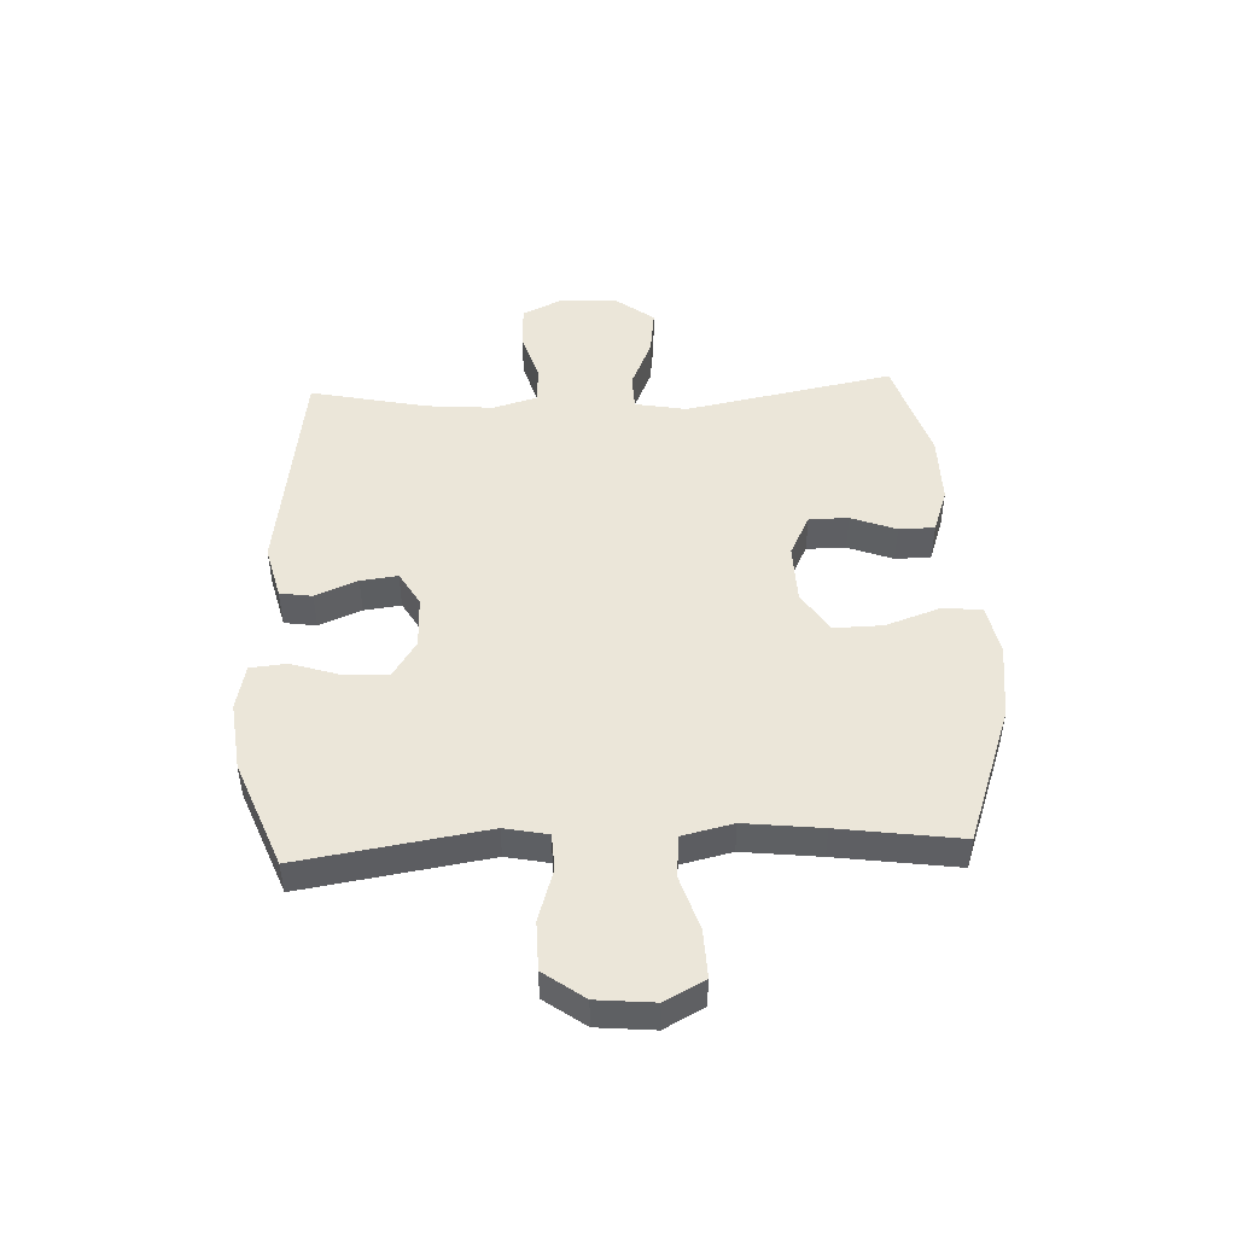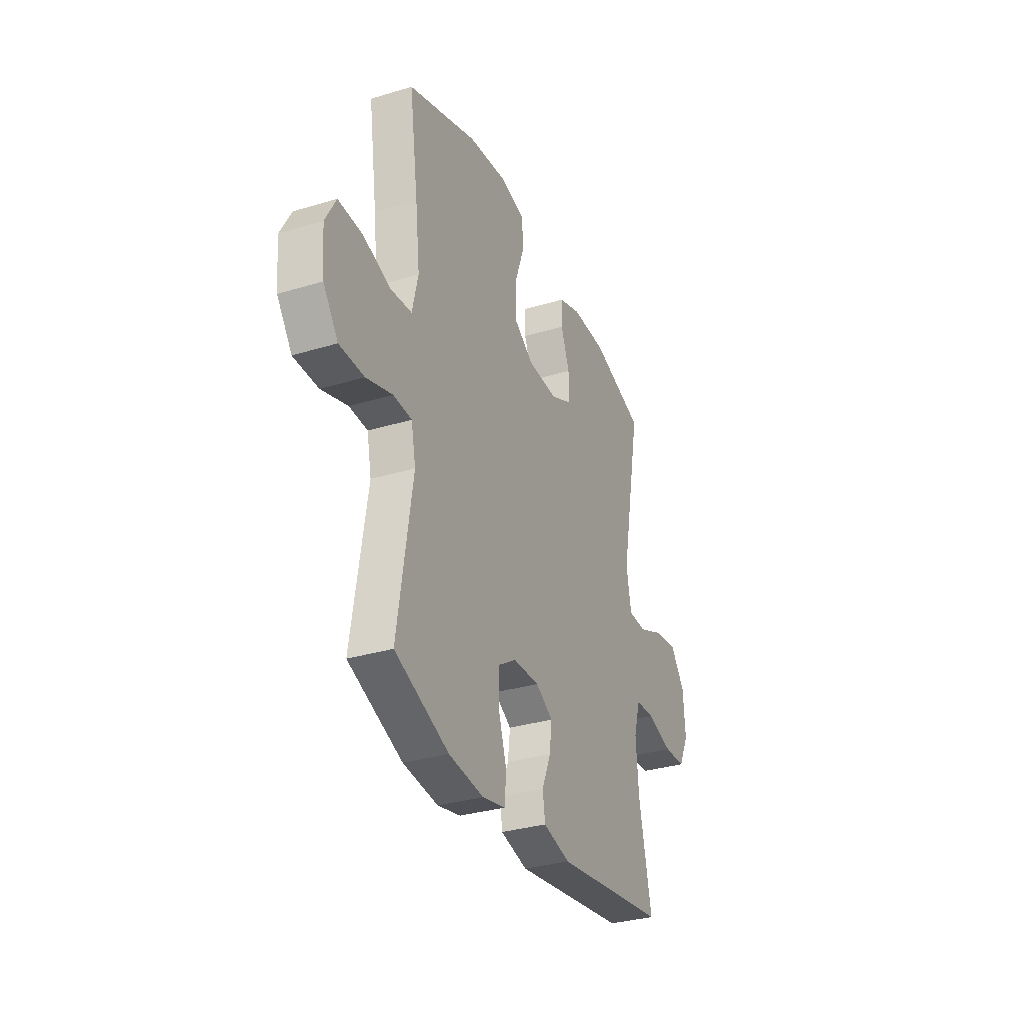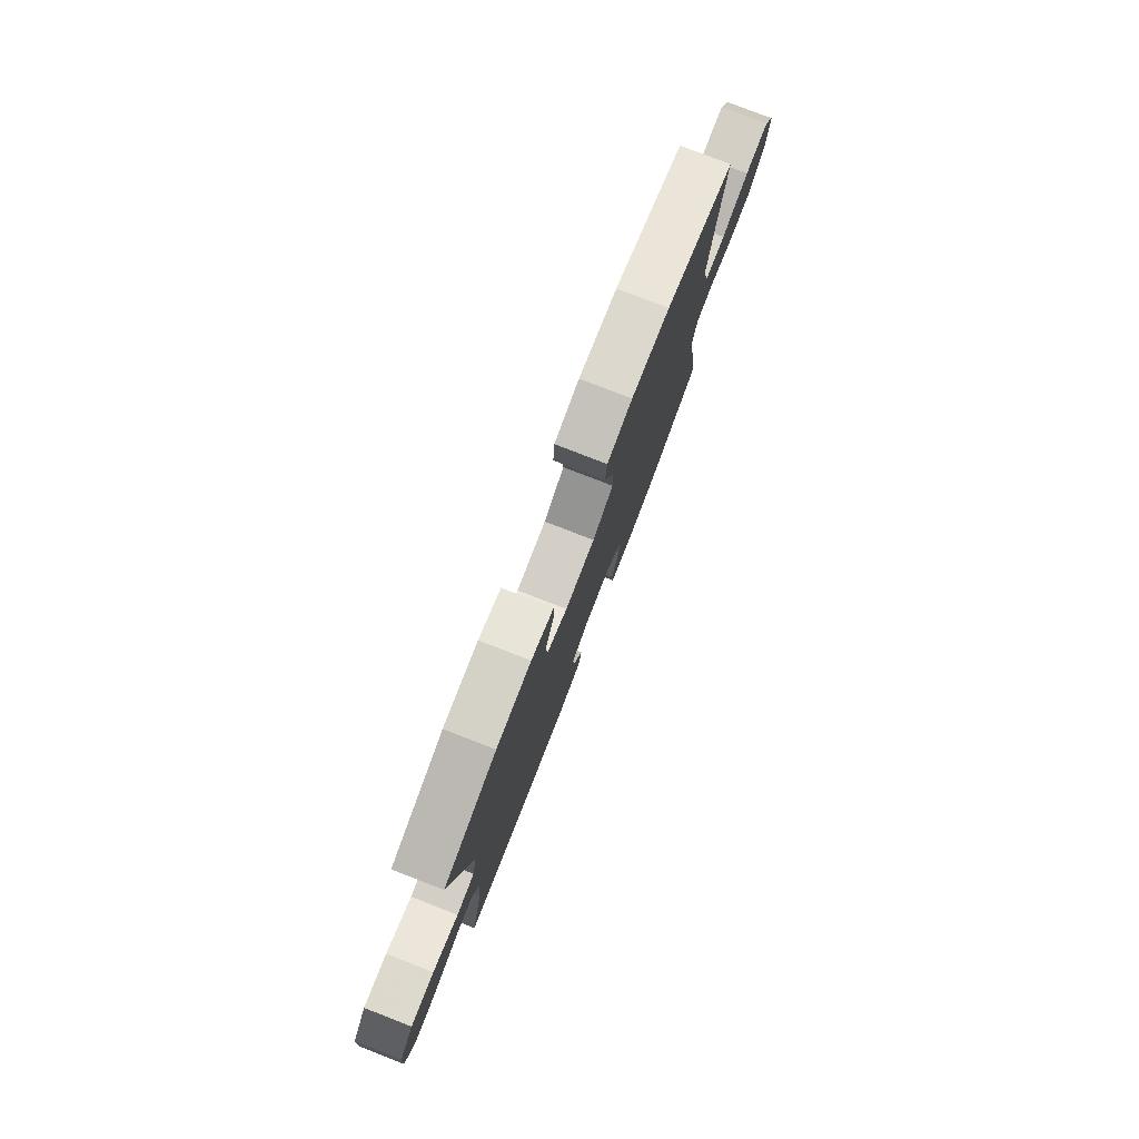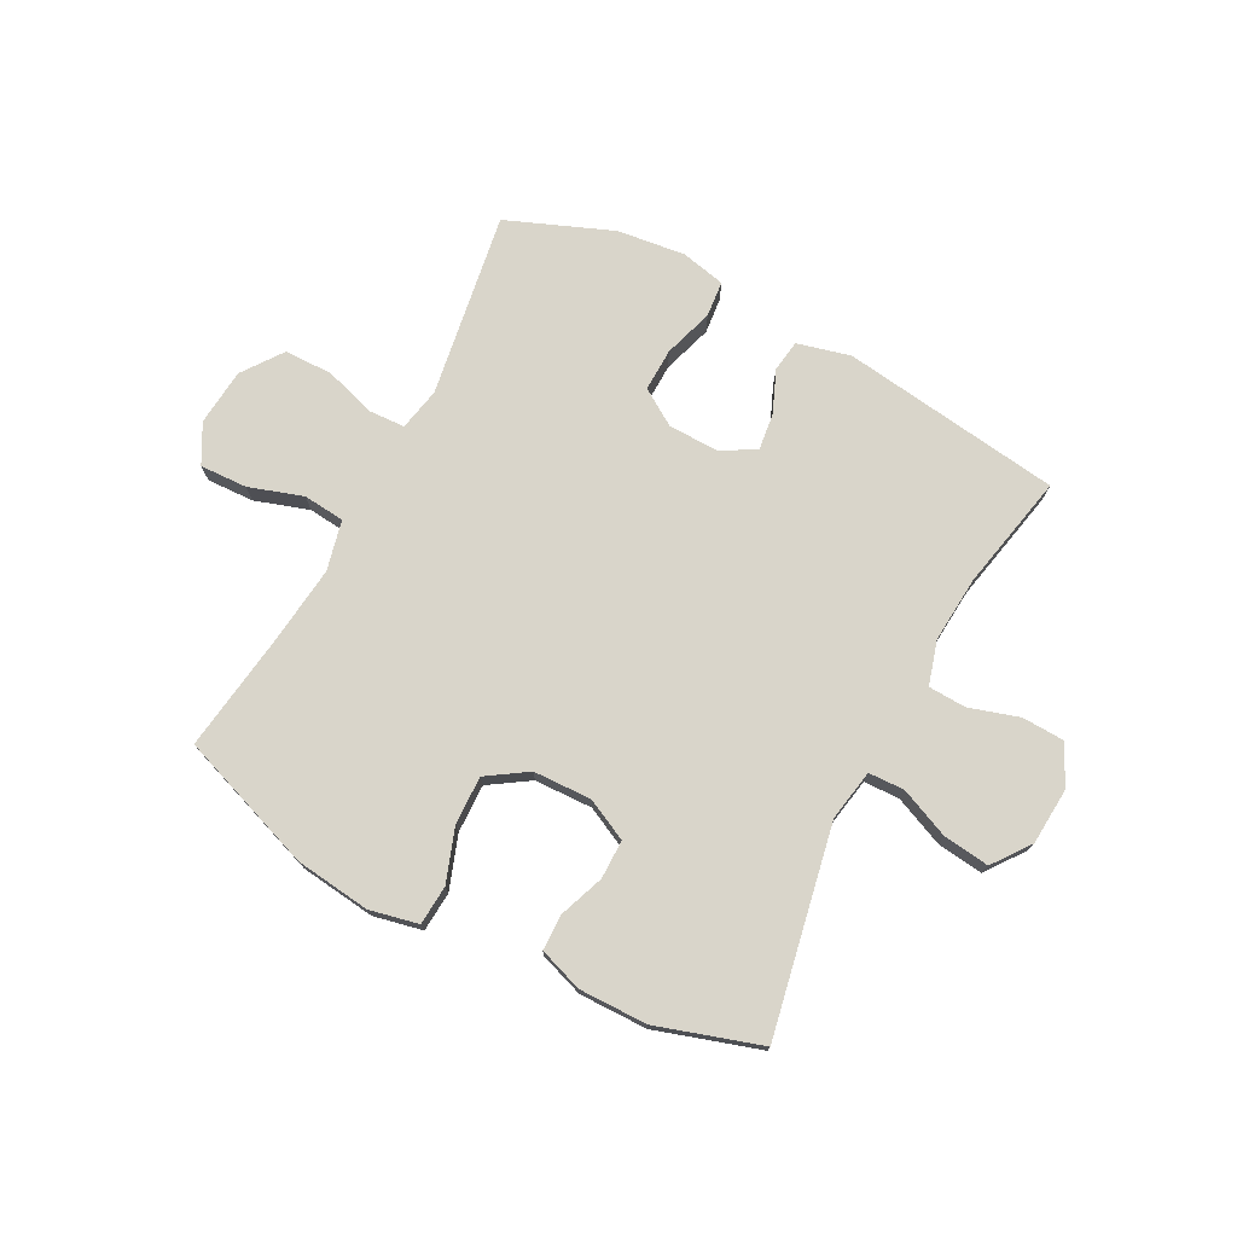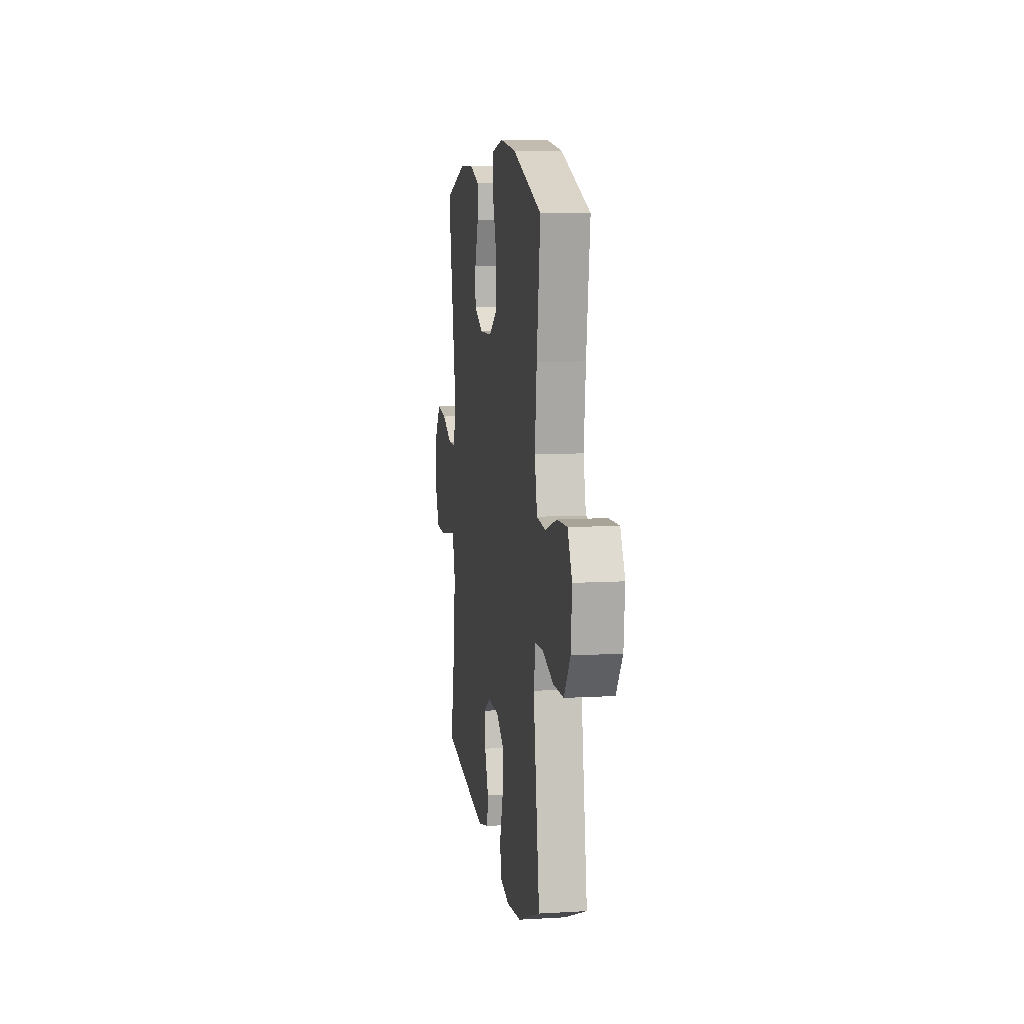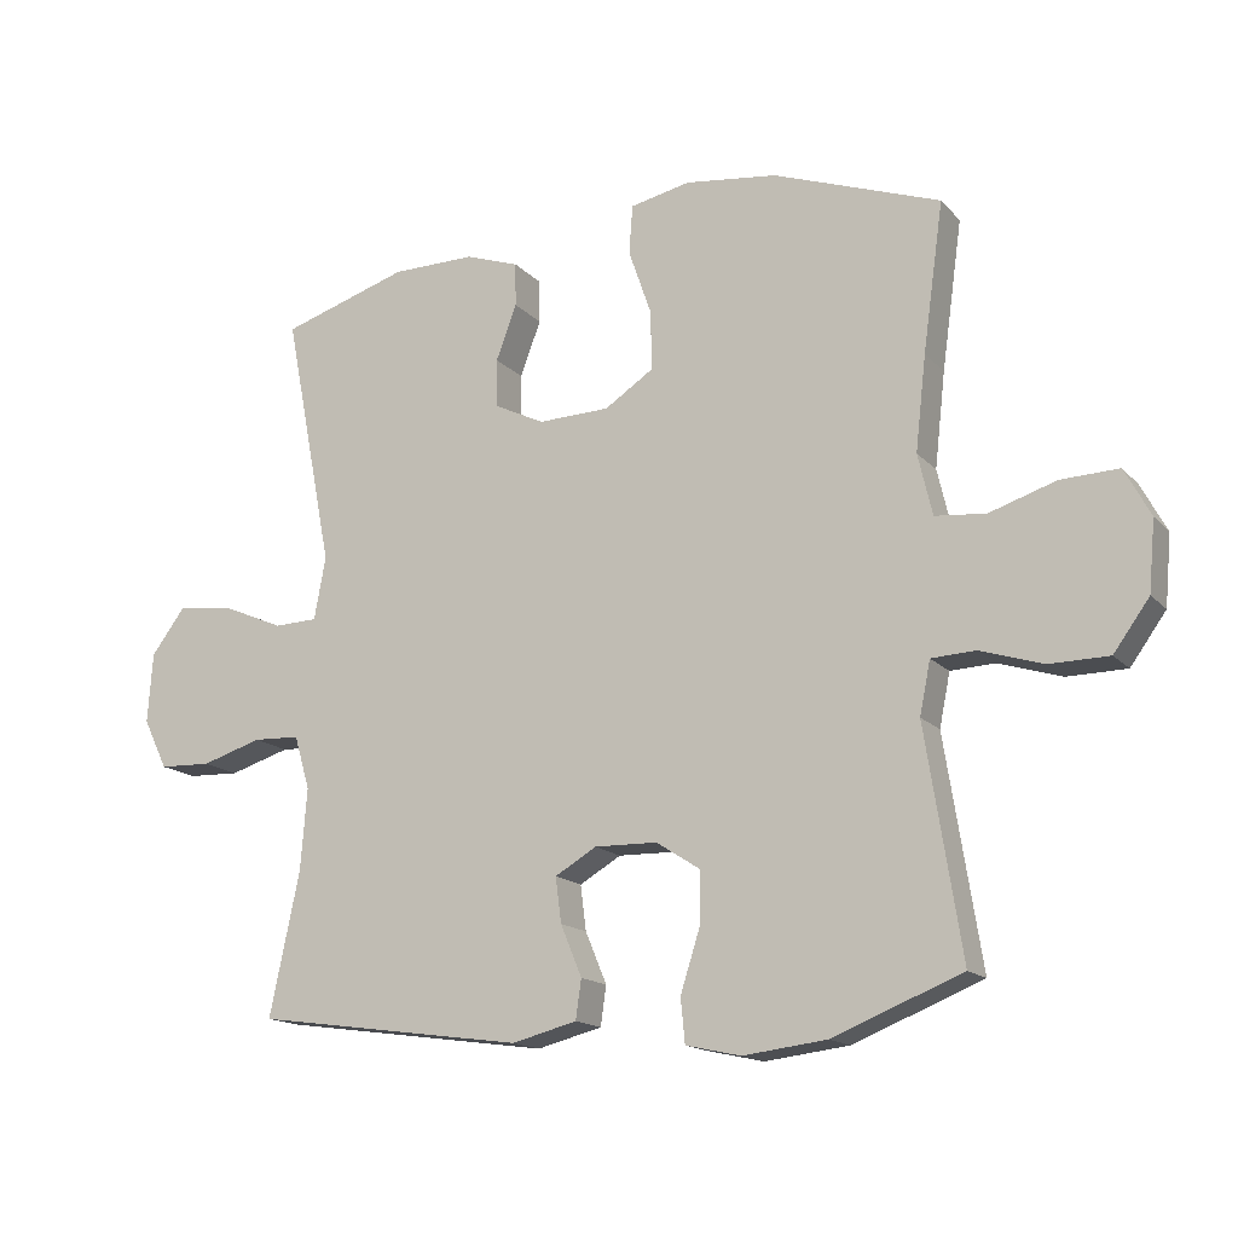
<metadata>
{"format":"obj","ext":"obj","renderer":"f3d","projection":"perspective","resolution":1024,"background":"white","views":[{"elev":47.8,"azim":-92.5,"up":"+Y"},{"elev":-32.4,"azim":-67.1,"up":"+Z"},{"elev":79.3,"azim":111.2,"up":"+Z"},{"elev":74.6,"azim":27.6,"up":"+Y"},{"elev":9.2,"azim":-98.7,"up":"+Z"},{"elev":-15.5,"azim":-153.1,"up":"+Z"}]}
</metadata>
<code>
v 0.5 0.07 0.5
v 0.431 0.07 0.144
v 0.447 0.07 0.056
v 0.508 0.07 0.054
v 0.594 0.07 0.091
v 0.673 0.07 0.101
v 0.721 0.07 0.037
v 0.728 0.07 -0.061
v 0.694 0.07 -0.131
v 0.621 0.07 -0.134
v 0.536 0.07 -0.108
v 0.471 0.07 -0.111
v 0.449 0.07 -0.186
v 0.458 0.07 -0.3
v 0.5 0.07 -0.5
v 0.121 0.07 -0.553
v 0.03 0.07 -0.53
v 0.022 0.07 -0.475
v 0.052 0.07 -0.403
v 0.06 0.07 -0.34
v 0.002 0.07 -0.306
v -0.086 0.07 -0.308
v -0.148 0.07 -0.348
v -0.146 0.07 -0.422
v -0.119 0.07 -0.507
v -0.125 0.07 -0.569
v -0.202 0.07 -0.586
v -0.319 0.07 -0.572
v -0.5 0.07 -0.5
v -0.468 0.07 -0.297
v -0.45 0.07 -0.183
v -0.465 0.07 -0.109
v -0.527 0.07 -0.106
v -0.615 0.07 -0.134
v -0.698 0.07 -0.133
v -0.748 0.07 -0.064
v -0.757 0.07 0.034
v -0.721 0.07 0.101
v -0.64 0.07 0.098
v -0.547 0.07 0.068
v -0.476 0.07 0.075
v -0.456 0.07 0.161
v -0.471 0.07 0.293
v -0.5 0.07 0.5
v -0.266 0.07 0.584
v -0.137 0.07 0.6
v -0.053 0.07 0.582
v -0.048 0.07 0.514
v -0.08 0.07 0.422
v -0.082 0.07 0.339
v -0.013 0.07 0.294
v 0.087 0.07 0.291
v 0.158 0.07 0.326
v 0.158 0.07 0.393
v 0.129 0.07 0.47
v 0.13 0.07 0.531
v 0.205 0.07 0.557
v 0.322 0.07 0.556
v 0.5 0 0.5
v 0.431 0 0.144
v 0.447 0 0.056
v 0.508 0 0.054
v 0.594 0 0.091
v 0.673 0 0.101
v 0.721 0 0.037
v 0.728 0 -0.061
v 0.694 0 -0.131
v 0.621 0 -0.134
v 0.536 0 -0.108
v 0.471 0 -0.111
v 0.449 0 -0.186
v 0.458 0 -0.3
v 0.5 0 -0.5
v 0.121 0 -0.553
v 0.03 0 -0.53
v 0.022 0 -0.475
v 0.052 0 -0.403
v 0.06 0 -0.34
v 0.002 0 -0.306
v -0.086 0 -0.308
v -0.148 0 -0.348
v -0.146 0 -0.422
v -0.119 0 -0.507
v -0.125 0 -0.569
v -0.202 0 -0.586
v -0.319 0 -0.572
v -0.5 0 -0.5
v -0.468 0 -0.297
v -0.45 0 -0.183
v -0.465 0 -0.109
v -0.527 0 -0.106
v -0.615 0 -0.134
v -0.698 0 -0.133
v -0.748 0 -0.064
v -0.757 0 0.034
v -0.721 0 0.101
v -0.64 0 0.098
v -0.547 0 0.068
v -0.476 0 0.075
v -0.456 0 0.161
v -0.471 0 0.293
v -0.5 0 0.5
v -0.266 0 0.584
v -0.137 0 0.6
v -0.053 0 0.582
v -0.048 0 0.514
v -0.08 0 0.422
v -0.082 0 0.339
v -0.013 0 0.294
v 0.087 0 0.291
v 0.158 0 0.326
v 0.158 0 0.393
v 0.129 0 0.47
v 0.13 0 0.531
v 0.205 0 0.557
v 0.322 0 0.556
f 58 1 2
f 57 58 2
f 56 57 2
f 55 56 2
f 54 55 2
f 53 54 2 3
f 52 53 3
f 51 52 3
f 47 48 49
f 46 47 49
f 45 46 49
f 44 45 49
f 43 44 49
f 42 43 49 50
f 41 42 50 51
f 38 39 40
f 37 38 40
f 36 37 40
f 35 36 40
f 34 35 40
f 33 34 40
f 32 33 40 41
f 41 51 3
f 32 41 3
f 31 32 3
f 29 30 31
f 28 29 31
f 27 28 31
f 26 27 31
f 25 26 31
f 24 25 31
f 17 18 19
f 16 17 19
f 15 16 19
f 14 15 19
f 13 14 19 20
f 12 13 20 21
f 9 10 11
f 8 9 11
f 7 8 11
f 6 7 11
f 5 6 11
f 4 5 11
f 4 11 12
f 12 21 22
f 4 12 22
f 3 4 22
f 23 24 31
f 3 22 23 31
f 60 59 116
f 60 116 115
f 60 115 114
f 60 114 113
f 60 113 112
f 61 60 112 111
f 61 111 110
f 61 110 109
f 107 106 105
f 107 105 104
f 107 104 103
f 107 103 102
f 107 102 101
f 108 107 101 100
f 109 108 100 99
f 98 97 96
f 98 96 95
f 98 95 94
f 98 94 93
f 98 93 92
f 98 92 91
f 99 98 91 90
f 61 109 99
f 61 99 90
f 61 90 89
f 89 88 87
f 89 87 86
f 89 86 85
f 89 85 84
f 89 84 83
f 89 83 82
f 77 76 75
f 77 75 74
f 77 74 73
f 77 73 72
f 78 77 72 71
f 79 78 71 70
f 69 68 67
f 69 67 66
f 69 66 65
f 69 65 64
f 69 64 63
f 69 63 62
f 70 69 62
f 80 79 70
f 80 70 62
f 80 62 61
f 89 82 81
f 89 81 80 61
f 1 59 60 2
f 2 60 61 3
f 3 61 62 4
f 4 62 63 5
f 5 63 64 6
f 6 64 65 7
f 7 65 66 8
f 8 66 67 9
f 9 67 68 10
f 10 68 69 11
f 11 69 70 12
f 12 70 71 13
f 13 71 72 14
f 14 72 73 15
f 15 73 74 16
f 16 74 75 17
f 17 75 76 18
f 18 76 77 19
f 19 77 78 20
f 20 78 79 21
f 21 79 80 22
f 22 80 81 23
f 23 81 82 24
f 24 82 83 25
f 25 83 84 26
f 26 84 85 27
f 27 85 86 28
f 28 86 87 29
f 29 87 88 30
f 30 88 89 31
f 31 89 90 32
f 32 90 91 33
f 33 91 92 34
f 34 92 93 35
f 35 93 94 36
f 36 94 95 37
f 37 95 96 38
f 38 96 97 39
f 39 97 98 40
f 40 98 99 41
f 41 99 100 42
f 42 100 101 43
f 43 101 102 44
f 44 102 103 45
f 45 103 104 46
f 46 104 105 47
f 47 105 106 48
f 48 106 107 49
f 49 107 108 50
f 50 108 109 51
f 51 109 110 52
f 52 110 111 53
f 53 111 112 54
f 54 112 113 55
f 55 113 114 56
f 56 114 115 57
f 57 115 116 58
f 58 116 59 1

</code>
